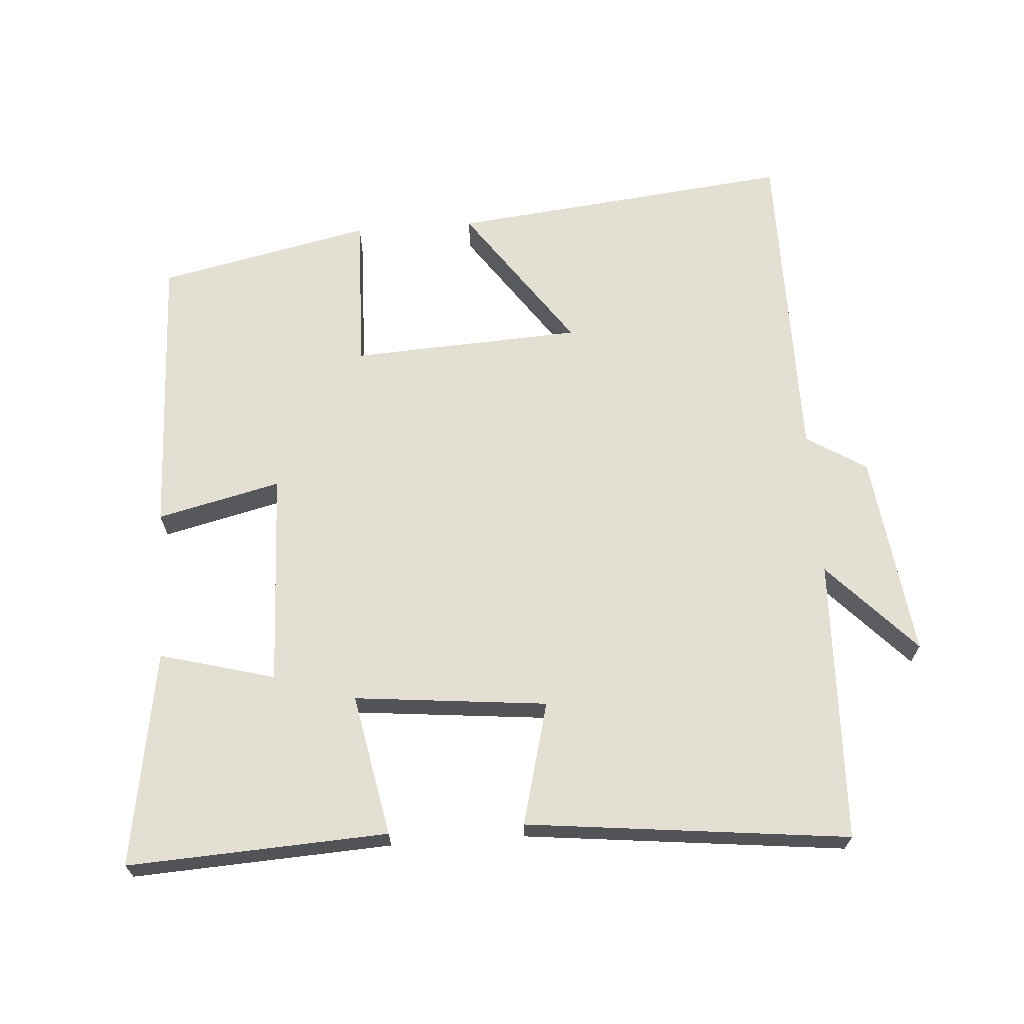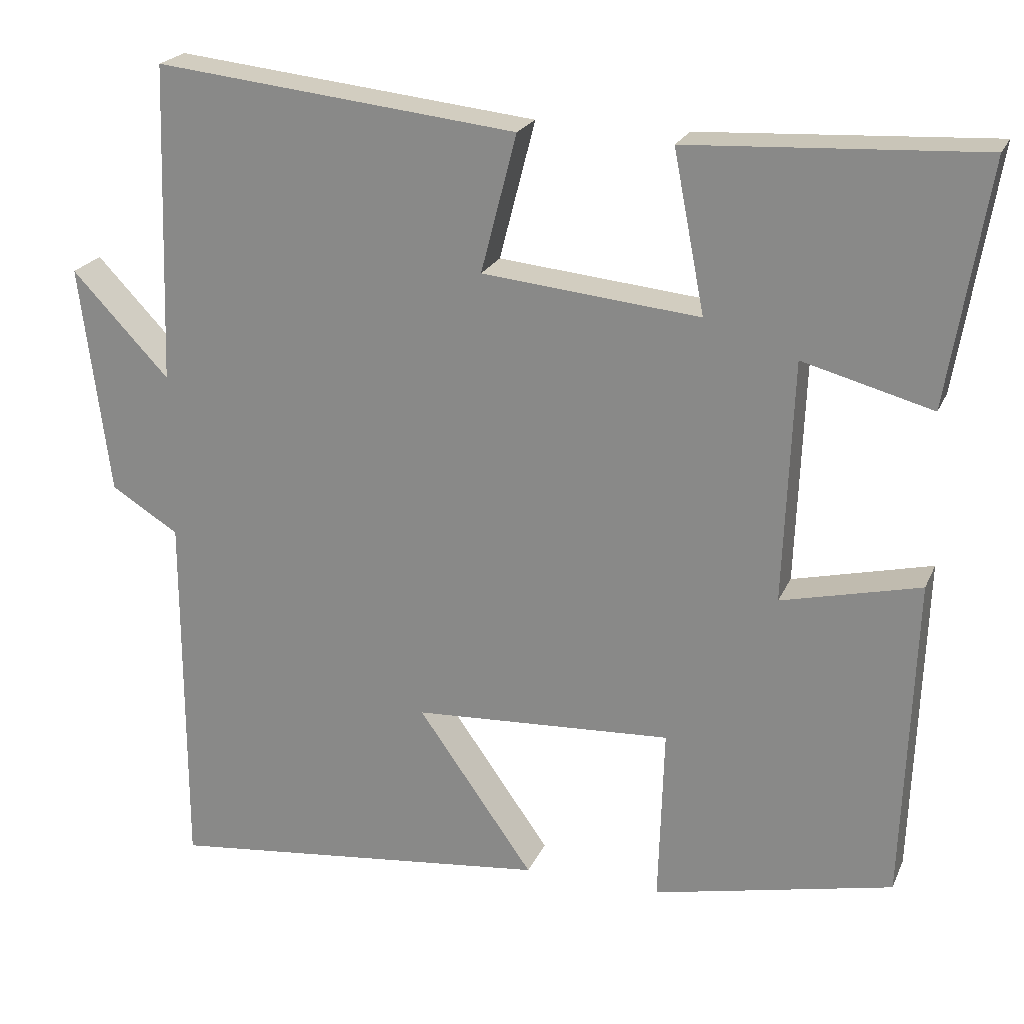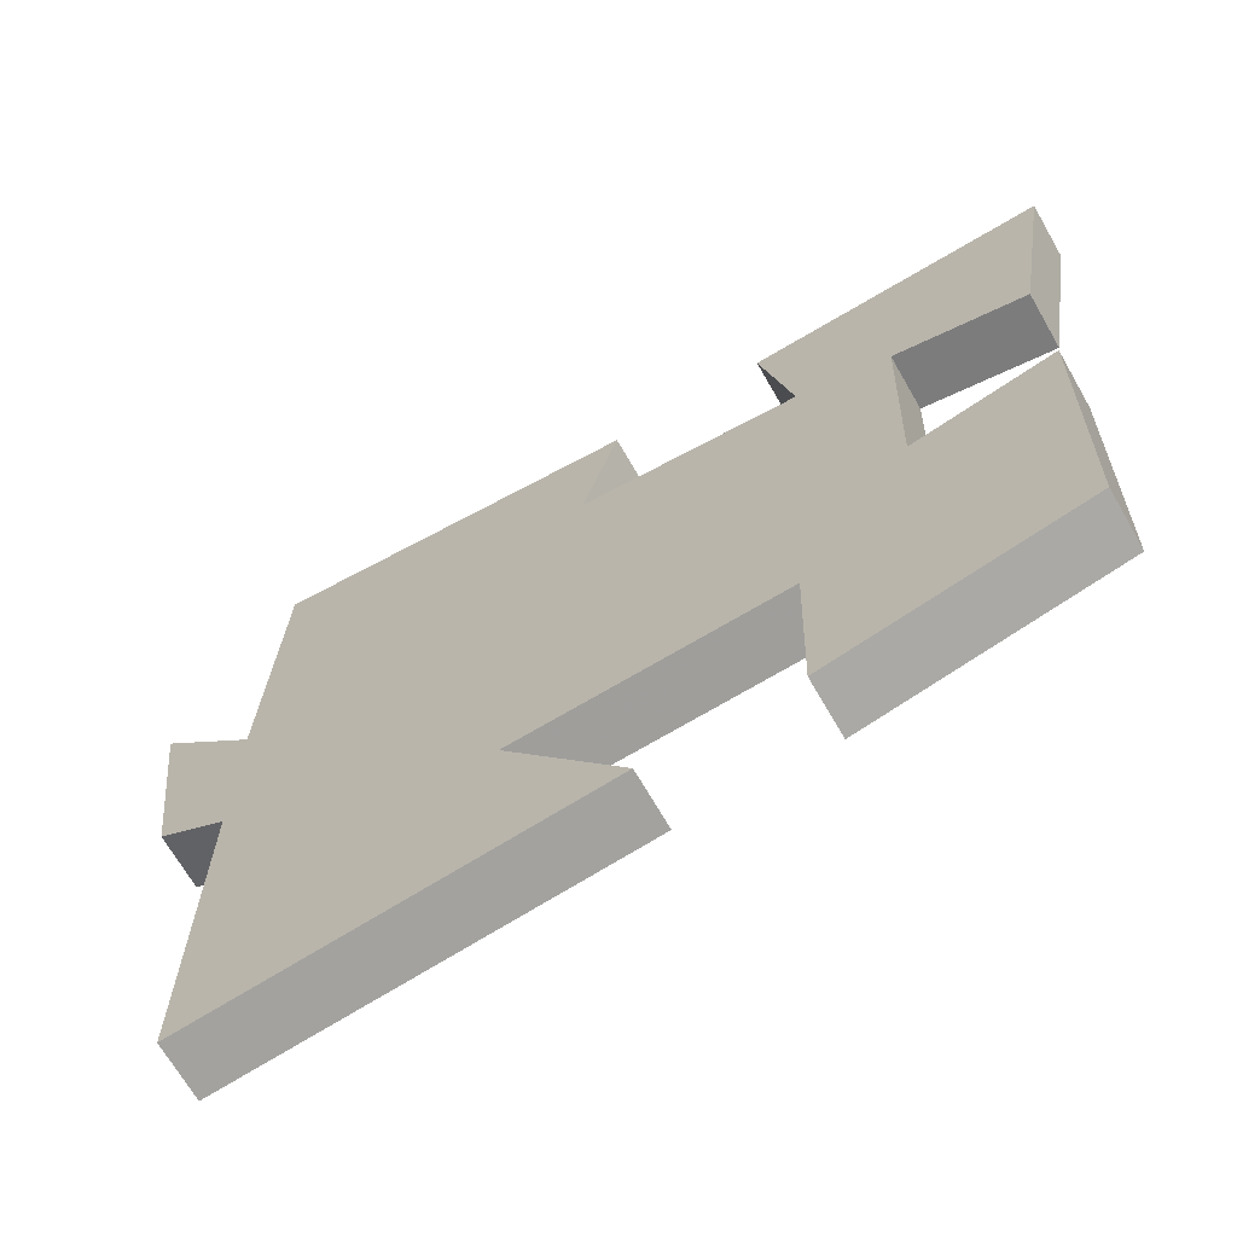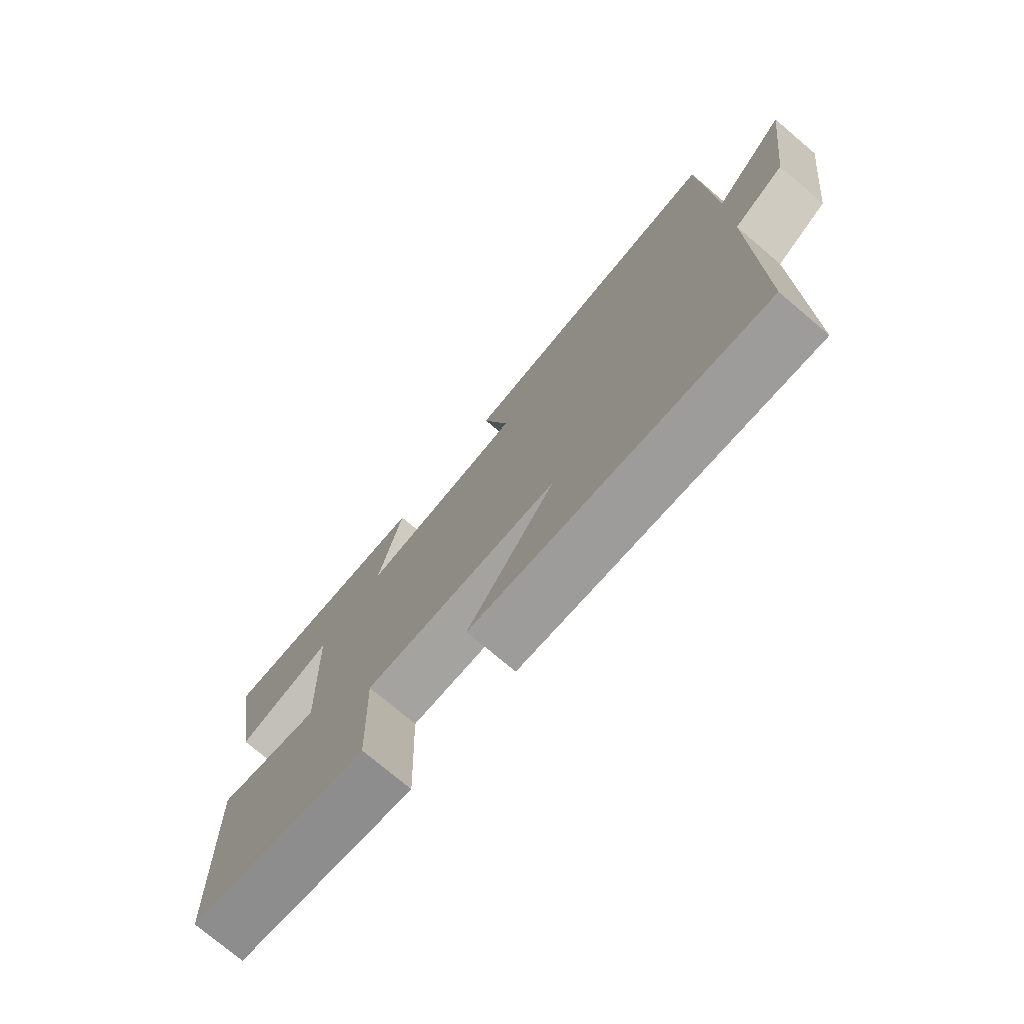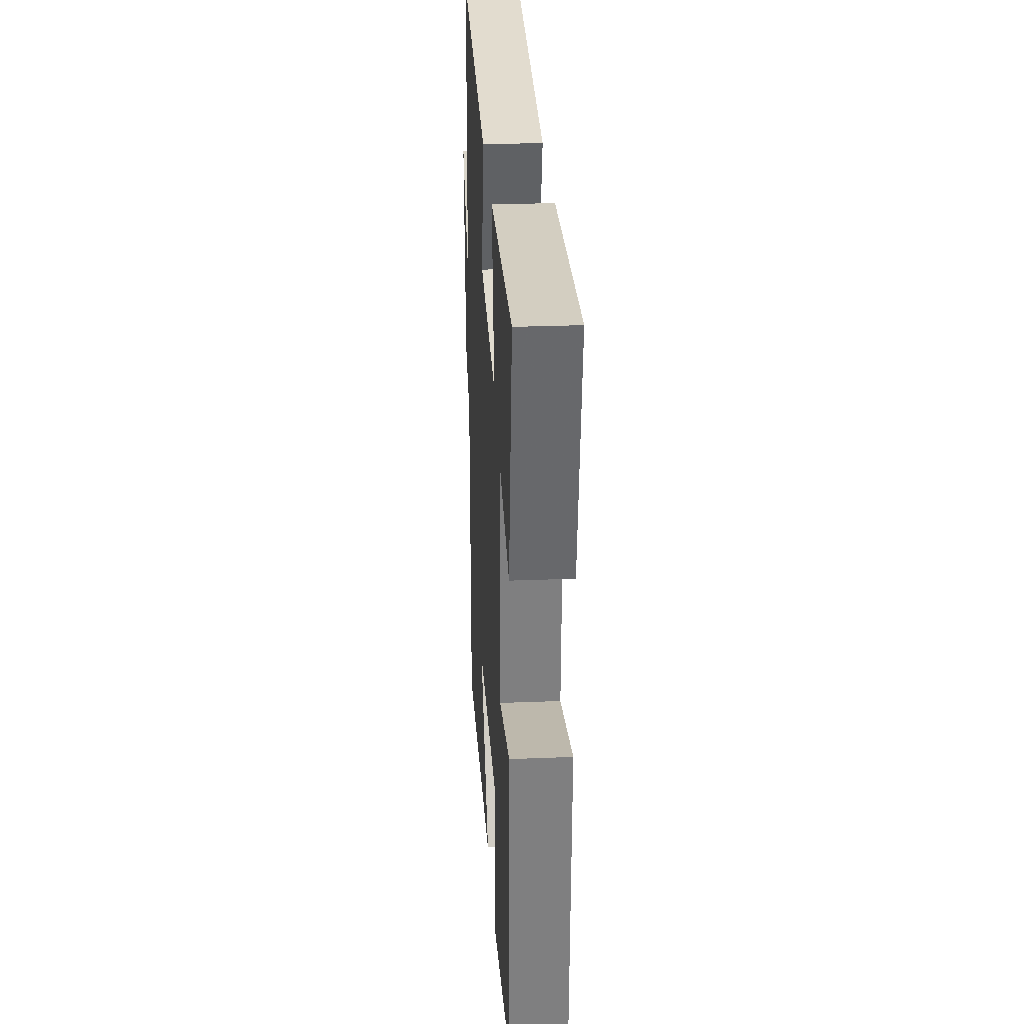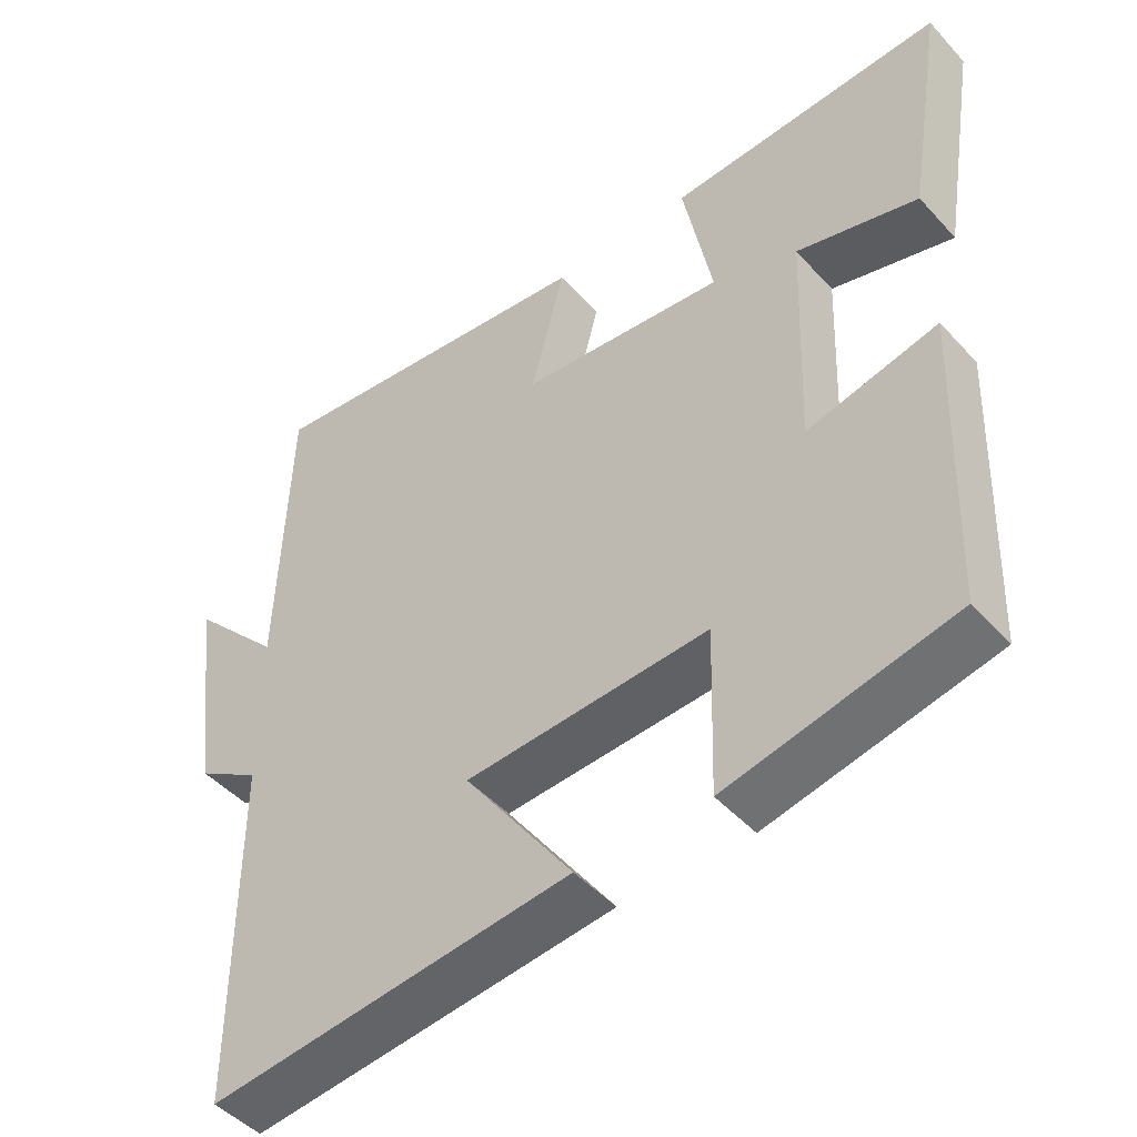
<metadata>
{"format":"obj","ext":"obj","renderer":"f3d","projection":"perspective","resolution":1024,"background":"white","views":[{"elev":67.0,"azim":-4.0,"up":"+Y"},{"elev":21.9,"azim":-161.1,"up":"+Z"},{"elev":-69.0,"azim":-150.1,"up":"+Z"},{"elev":-75.4,"azim":49.8,"up":"+Z"},{"elev":28.4,"azim":-93.4,"up":"+Z"},{"elev":-46.8,"azim":-140.4,"up":"+Z"}]}
</metadata>
<code>
v -0.551 0.07 0.52
v -0.175 0.07 0.5
v -0.215 0.07 0.294
v 0.065 0.07 0.322
v 0.019 0.07 0.5
v 0.486 0.07 0.551
v 0.5 0.07 0.14
v 0.625 0.07 0.272
v 0.587 0.07 -0.024
v 0.5 0.07 -0.078
v 0.5 0.07 -0.554
v 0.002 0.07 -0.5
v 0.151 0.07 -0.289
v -0.183 0.07 -0.271
v -0.176 0.07 -0.5
v -0.485 0.07 -0.433
v -0.5 0.07 -0.016
v -0.321 0.07 -0.059
v -0.333 0.07 0.253
v -0.5 0.07 0.208
v -0.551 0 0.52
v -0.175 0 0.5
v -0.215 0 0.294
v 0.065 0 0.322
v 0.019 0 0.5
v 0.486 0 0.551
v 0.5 0 0.14
v 0.625 0 0.272
v 0.587 0 -0.024
v 0.5 0 -0.078
v 0.5 0 -0.554
v 0.002 0 -0.5
v 0.151 0 -0.289
v -0.183 0 -0.271
v -0.176 0 -0.5
v -0.485 0 -0.433
v -0.5 0 -0.016
v -0.321 0 -0.059
v -0.333 0 0.253
v -0.5 0 0.208
f 19 20 1 2
f 18 19 2 3
f 15 16 17 18
f 14 15 18 3
f 13 14 3 4
f 10 11 12 13
f 10 13 4
f 7 8 9 10
f 6 7 10
f 4 5 6 10
f 22 21 40 39
f 23 22 39 38
f 38 37 36 35
f 23 38 35 34
f 24 23 34 33
f 33 32 31 30
f 24 33 30
f 30 29 28 27
f 30 27 26
f 30 26 25 24
f 1 21 22 2
f 2 22 23 3
f 3 23 24 4
f 4 24 25 5
f 5 25 26 6
f 6 26 27 7
f 7 27 28 8
f 8 28 29 9
f 9 29 30 10
f 10 30 31 11
f 11 31 32 12
f 12 32 33 13
f 13 33 34 14
f 14 34 35 15
f 15 35 36 16
f 16 36 37 17
f 17 37 38 18
f 18 38 39 19
f 19 39 40 20
f 20 40 21 1

</code>
